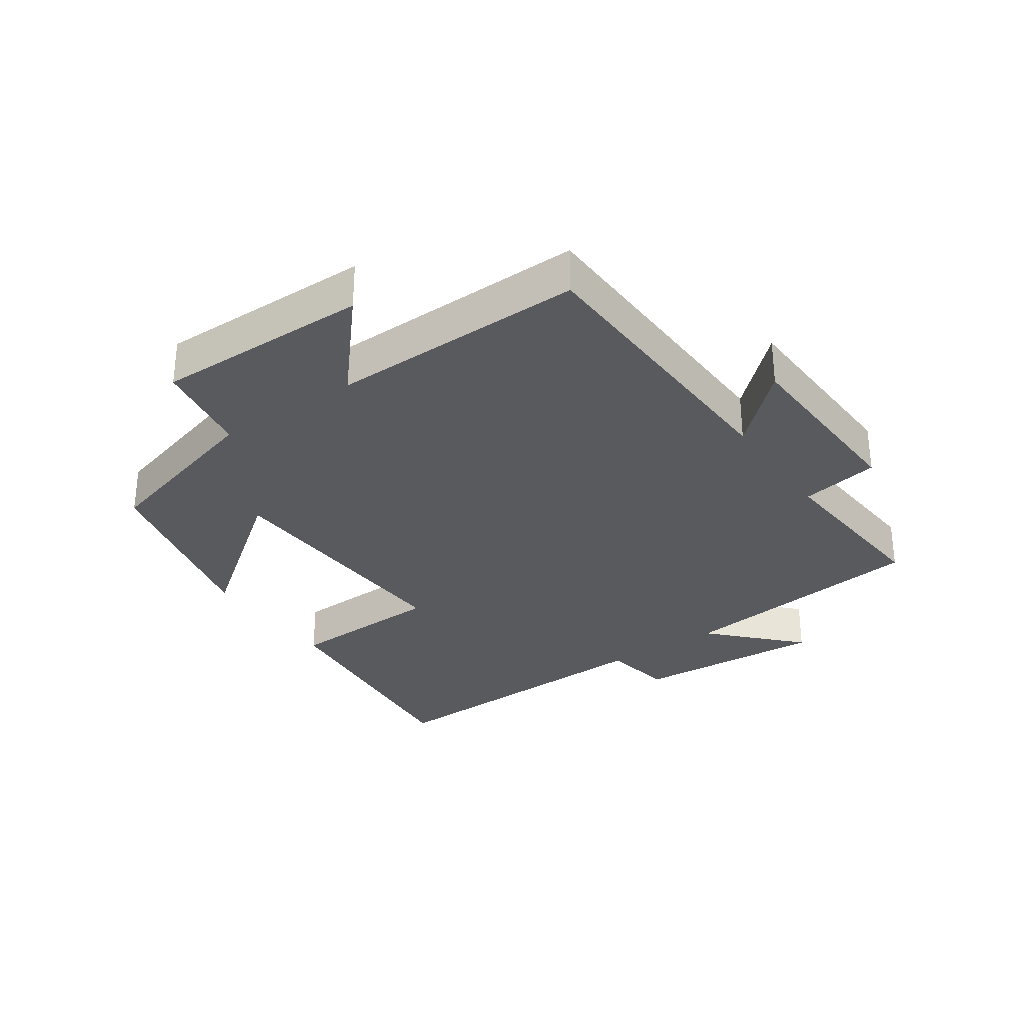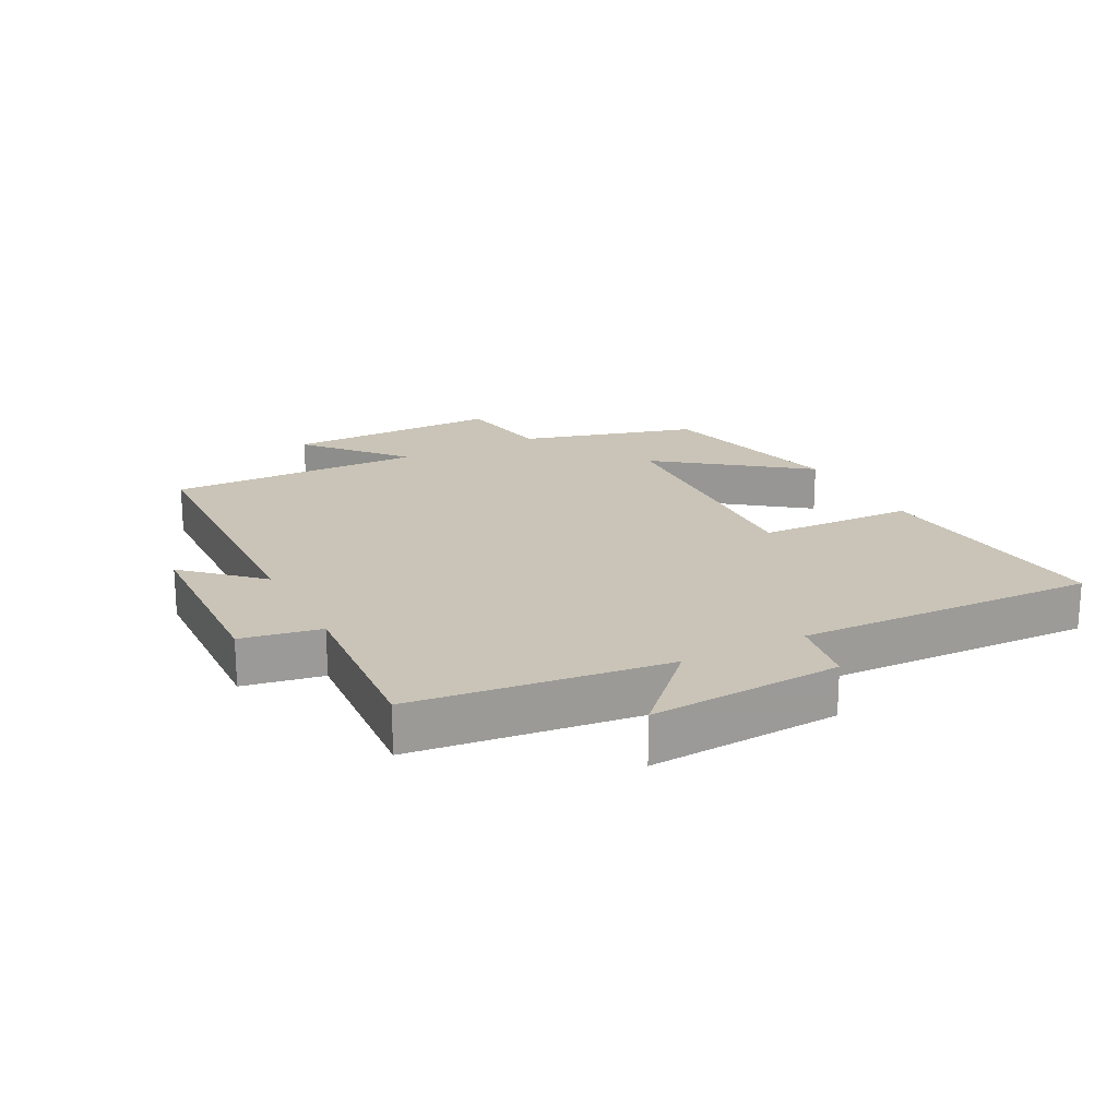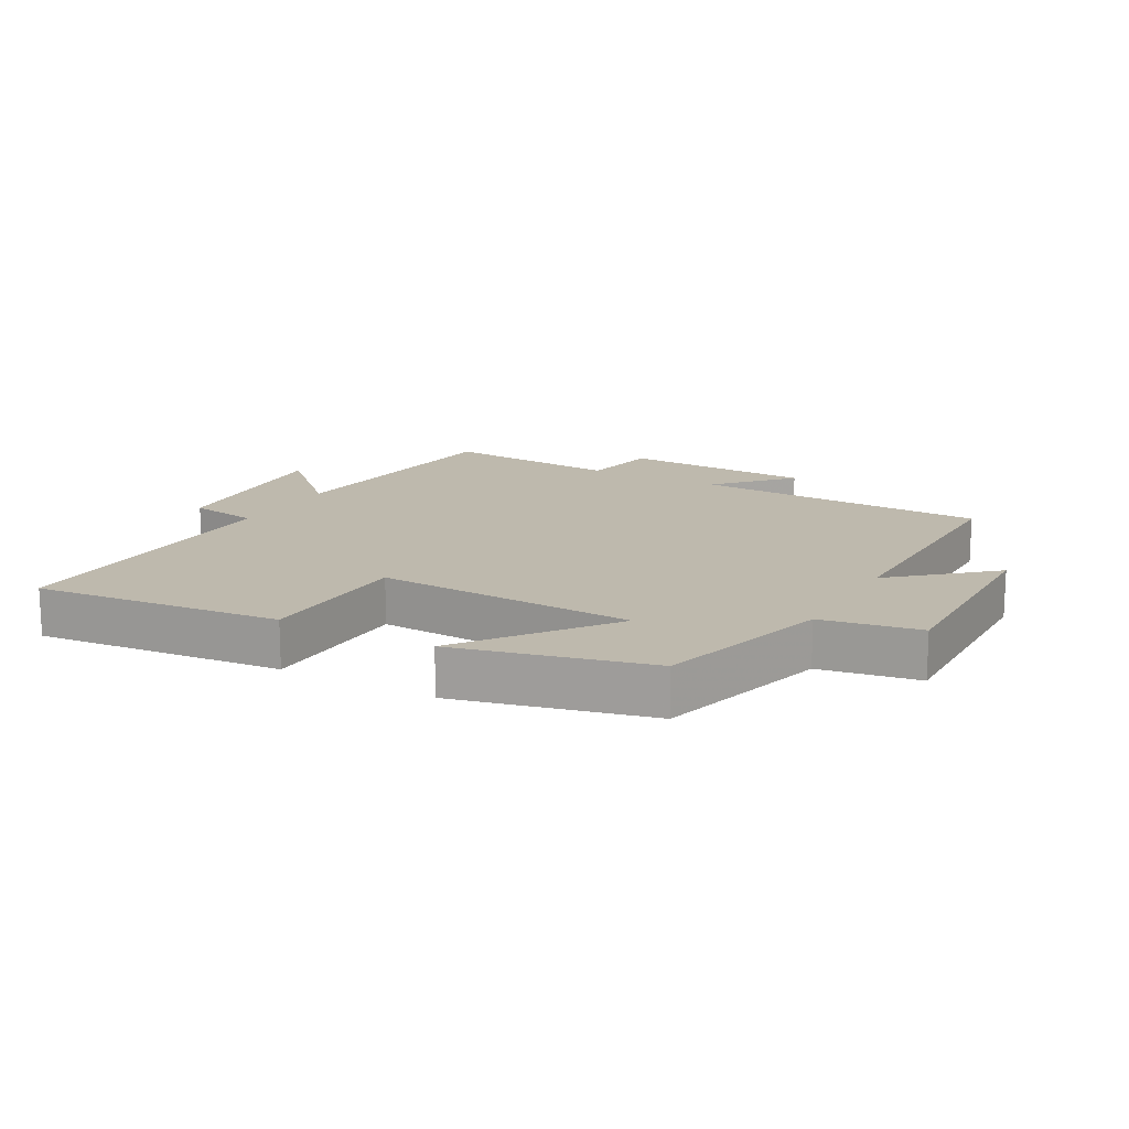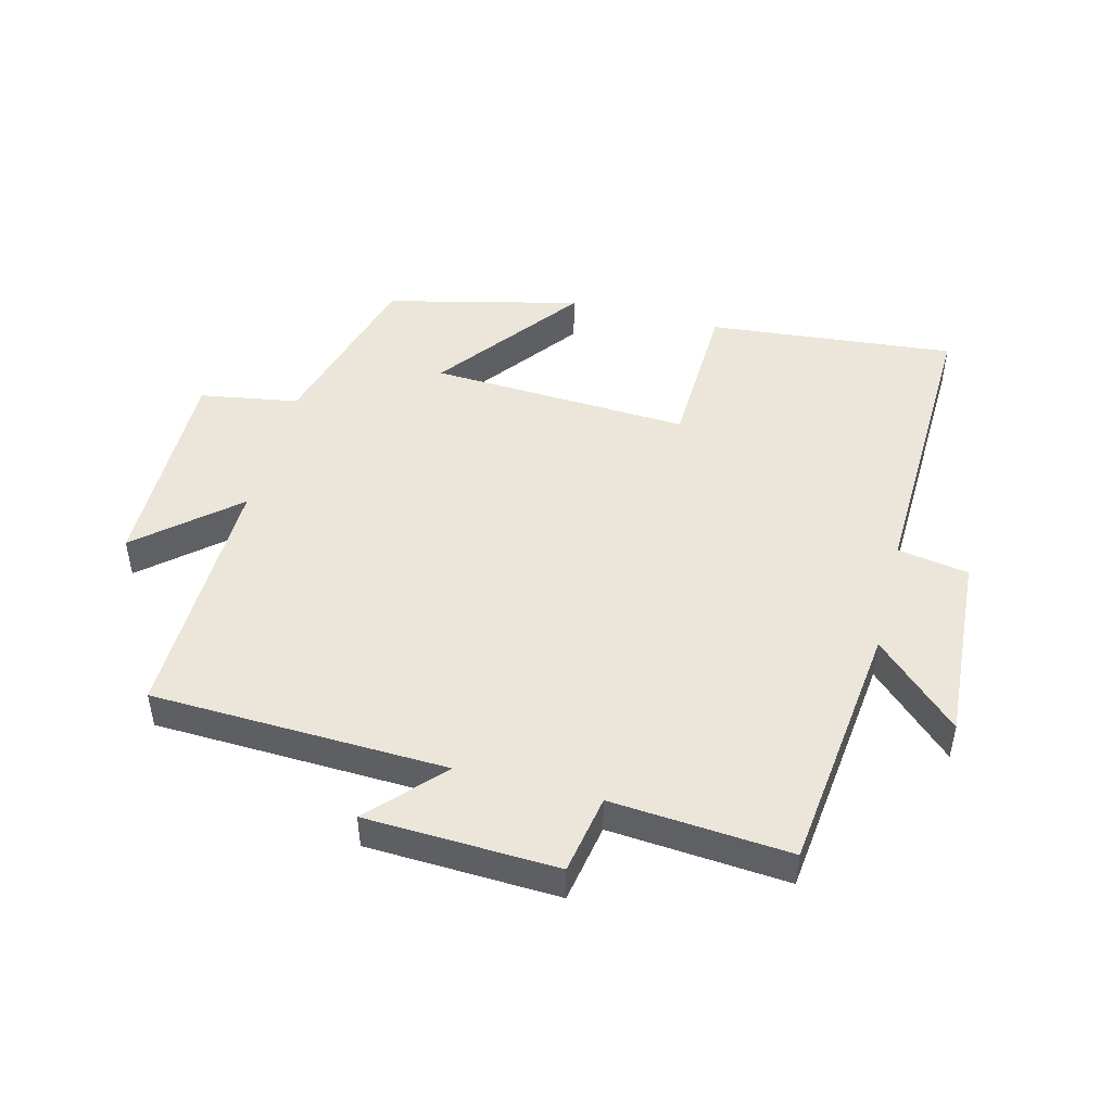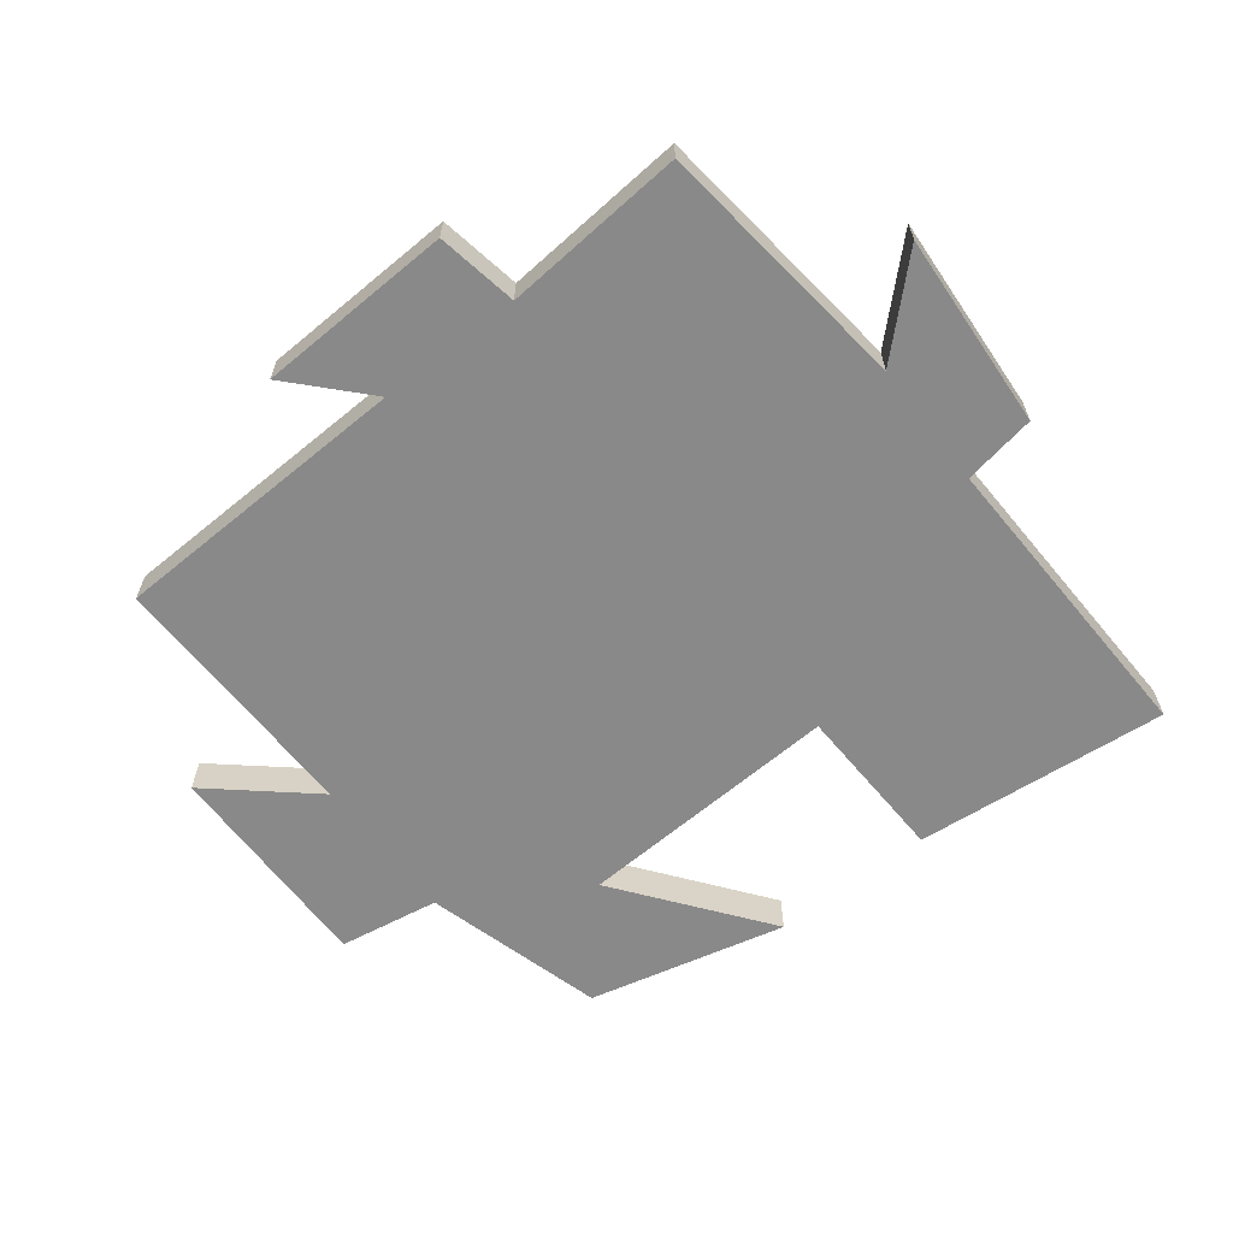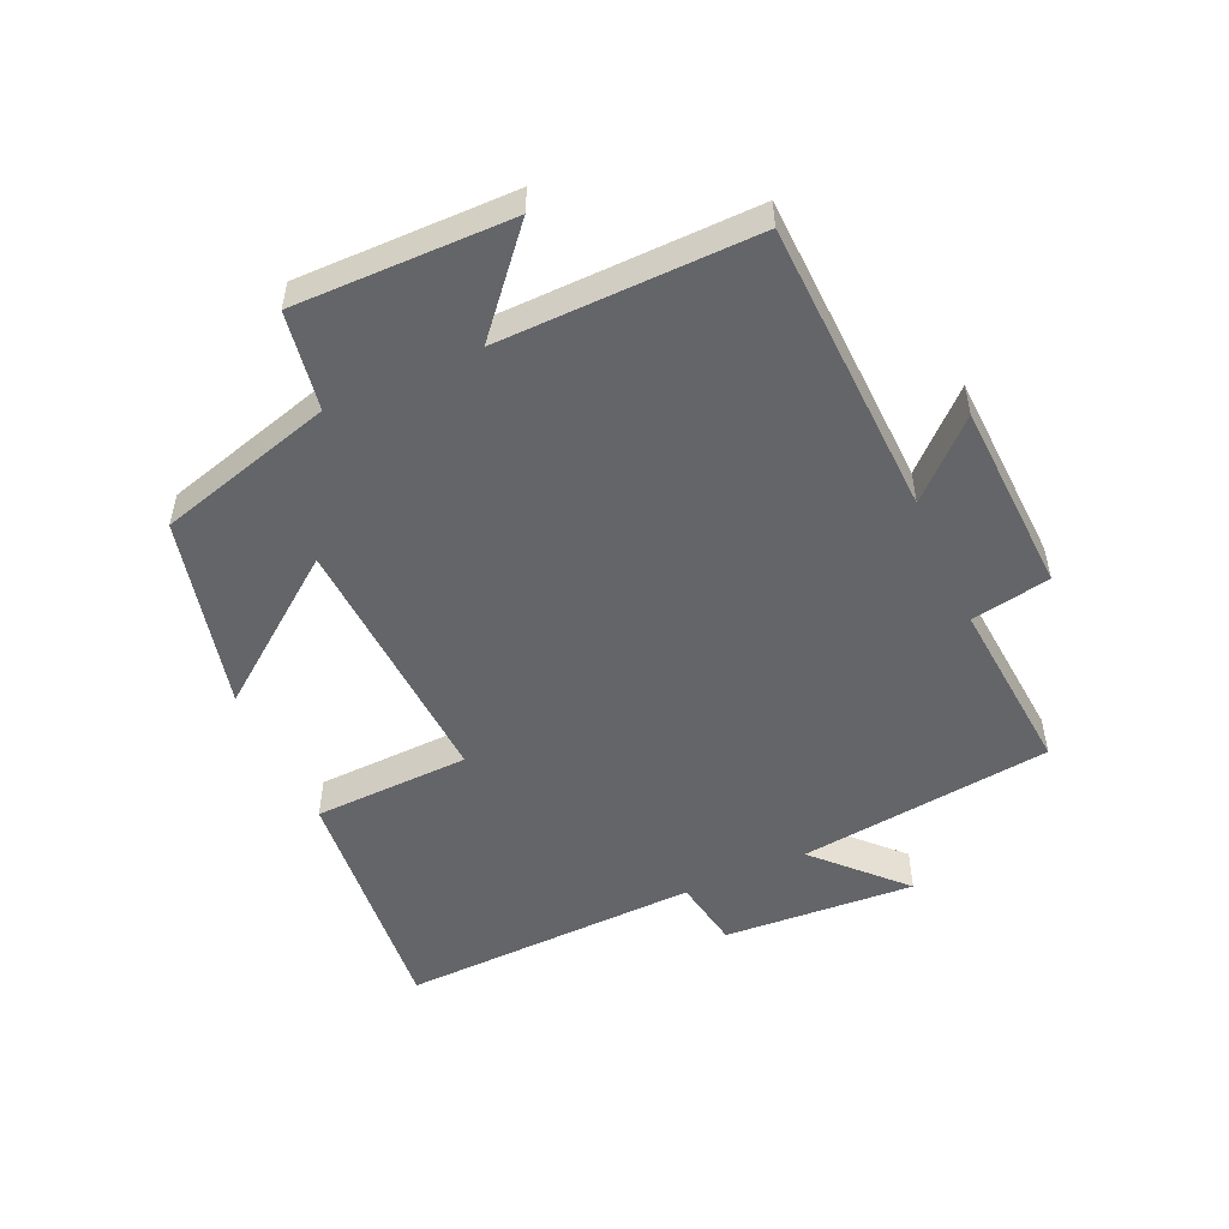
<metadata>
{"format":"obj","ext":"obj","renderer":"f3d","projection":"perspective","resolution":1024,"background":"white","views":[{"elev":-31.0,"azim":124.7,"up":"+Y"},{"elev":20.0,"azim":-117.4,"up":"+Y"},{"elev":15.3,"azim":28.9,"up":"+Y"},{"elev":47.7,"azim":-165.5,"up":"+Y"},{"elev":-63.3,"azim":-142.2,"up":"+Y"},{"elev":-51.6,"azim":114.4,"up":"+Y"}]}
</metadata>
<code>
v -0.514 0.07 0.538
v -0.126 0.07 0.5
v -0.118 0.07 0.255
v 0.29 0.07 0.275
v 0.12 0.07 0.5
v 0.423 0.07 0.427
v 0.5 0.07 0.151
v 0.654 0.07 0.125
v 0.65 0.07 -0.213
v 0.5 0.07 -0.083
v 0.506 0.07 -0.484
v 0.043 0.07 -0.5
v 0.147 0.07 -0.612
v -0.153 0.07 -0.624
v -0.175 0.07 -0.5
v -0.454 0.07 -0.522
v -0.5 0.07 -0.125
v -0.631 0.07 -0.25
v -0.611 0.07 0.05
v -0.5 0.07 0.069
v -0.514 0 0.538
v -0.126 0 0.5
v -0.118 0 0.255
v 0.29 0 0.275
v 0.12 0 0.5
v 0.423 0 0.427
v 0.5 0 0.151
v 0.654 0 0.125
v 0.65 0 -0.213
v 0.5 0 -0.083
v 0.506 0 -0.484
v 0.043 0 -0.5
v 0.147 0 -0.612
v -0.153 0 -0.624
v -0.175 0 -0.5
v -0.454 0 -0.522
v -0.5 0 -0.125
v -0.631 0 -0.25
v -0.611 0 0.05
v -0.5 0 0.069
f 17 18 19 20
f 15 16 17 20
f 15 20 1 2
f 12 13 14 15
f 10 11 12 15
f 7 8 9 10
f 4 5 6 7
f 3 4 7 10
f 15 2 3
f 3 10 15
f 40 39 38 37
f 40 37 36 35
f 22 21 40 35
f 35 34 33 32
f 35 32 31 30
f 30 29 28 27
f 27 26 25 24
f 30 27 24 23
f 23 22 35
f 35 30 23
f 1 21 22 2
f 2 22 23 3
f 3 23 24 4
f 4 24 25 5
f 5 25 26 6
f 6 26 27 7
f 7 27 28 8
f 8 28 29 9
f 9 29 30 10
f 10 30 31 11
f 11 31 32 12
f 12 32 33 13
f 13 33 34 14
f 14 34 35 15
f 15 35 36 16
f 16 36 37 17
f 17 37 38 18
f 18 38 39 19
f 19 39 40 20
f 20 40 21 1

</code>
